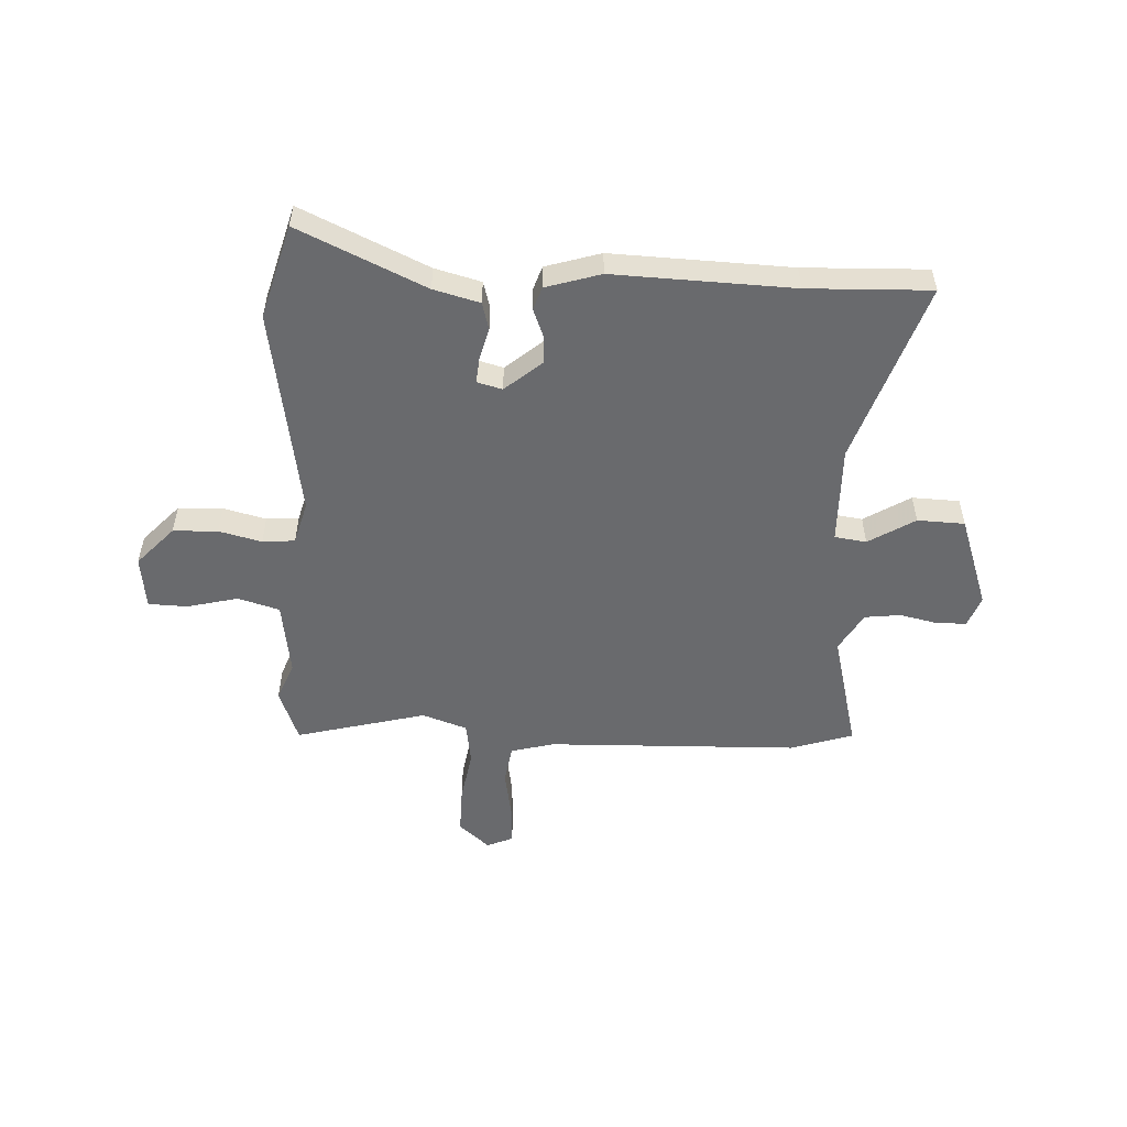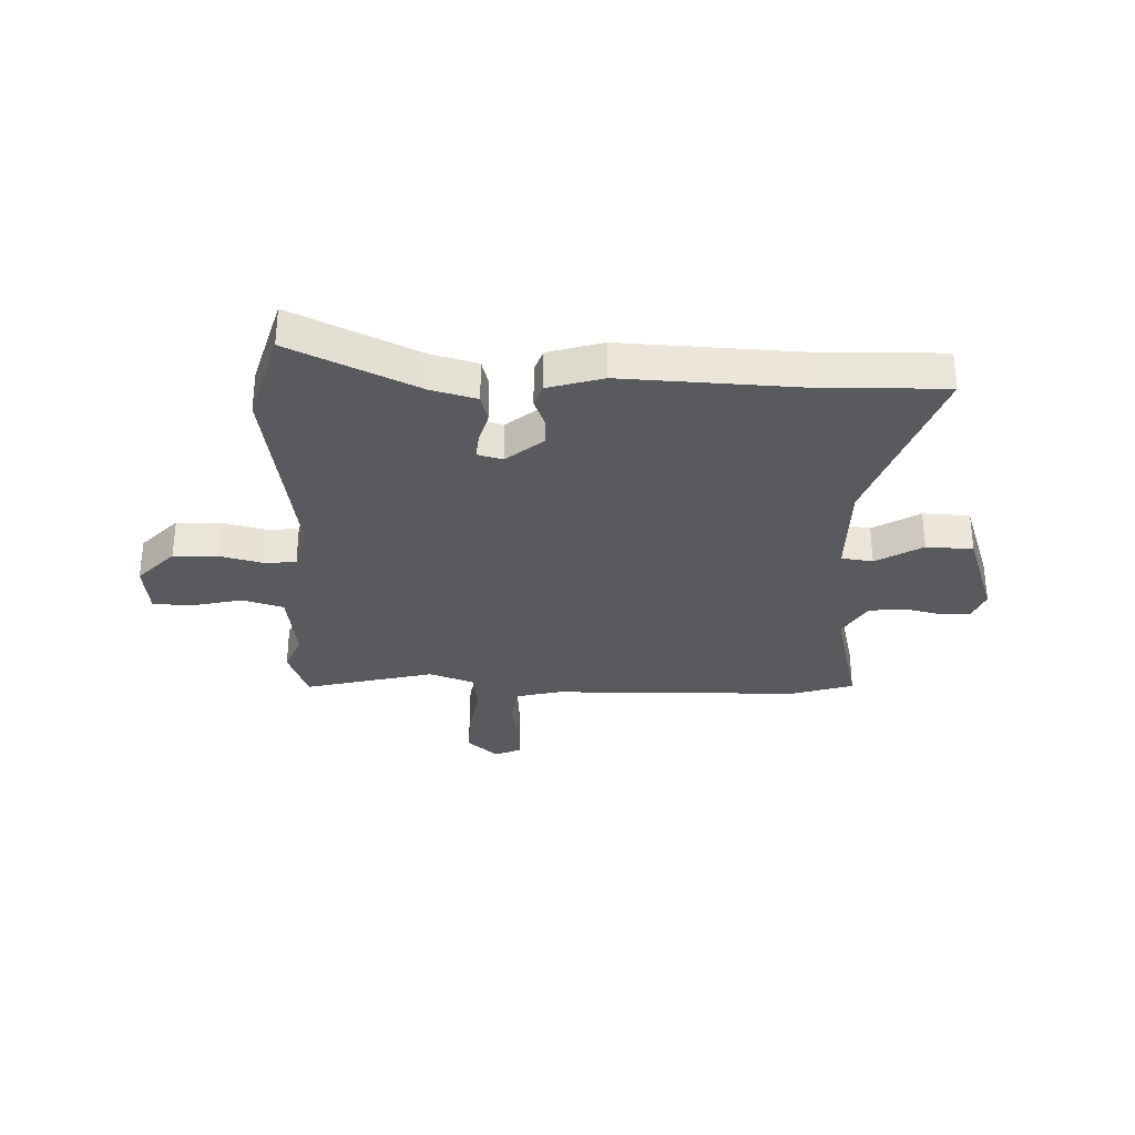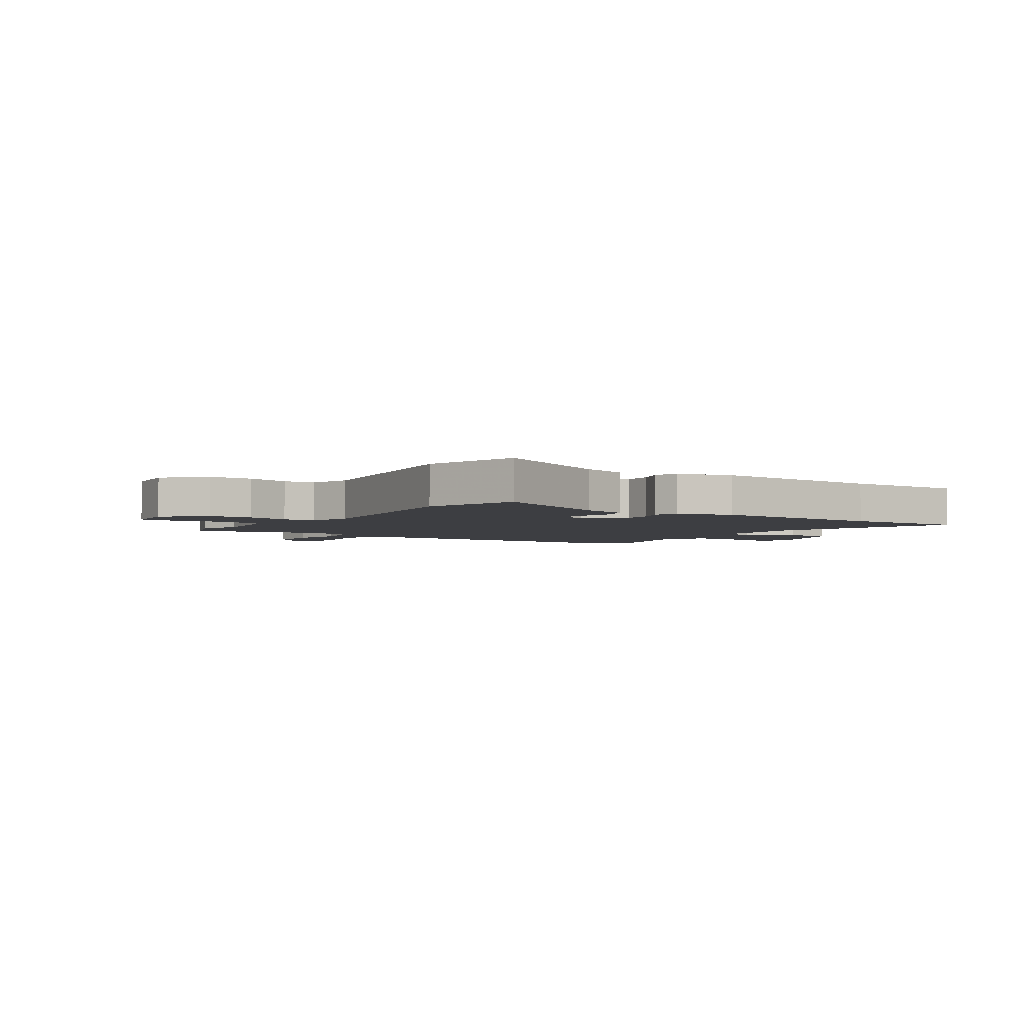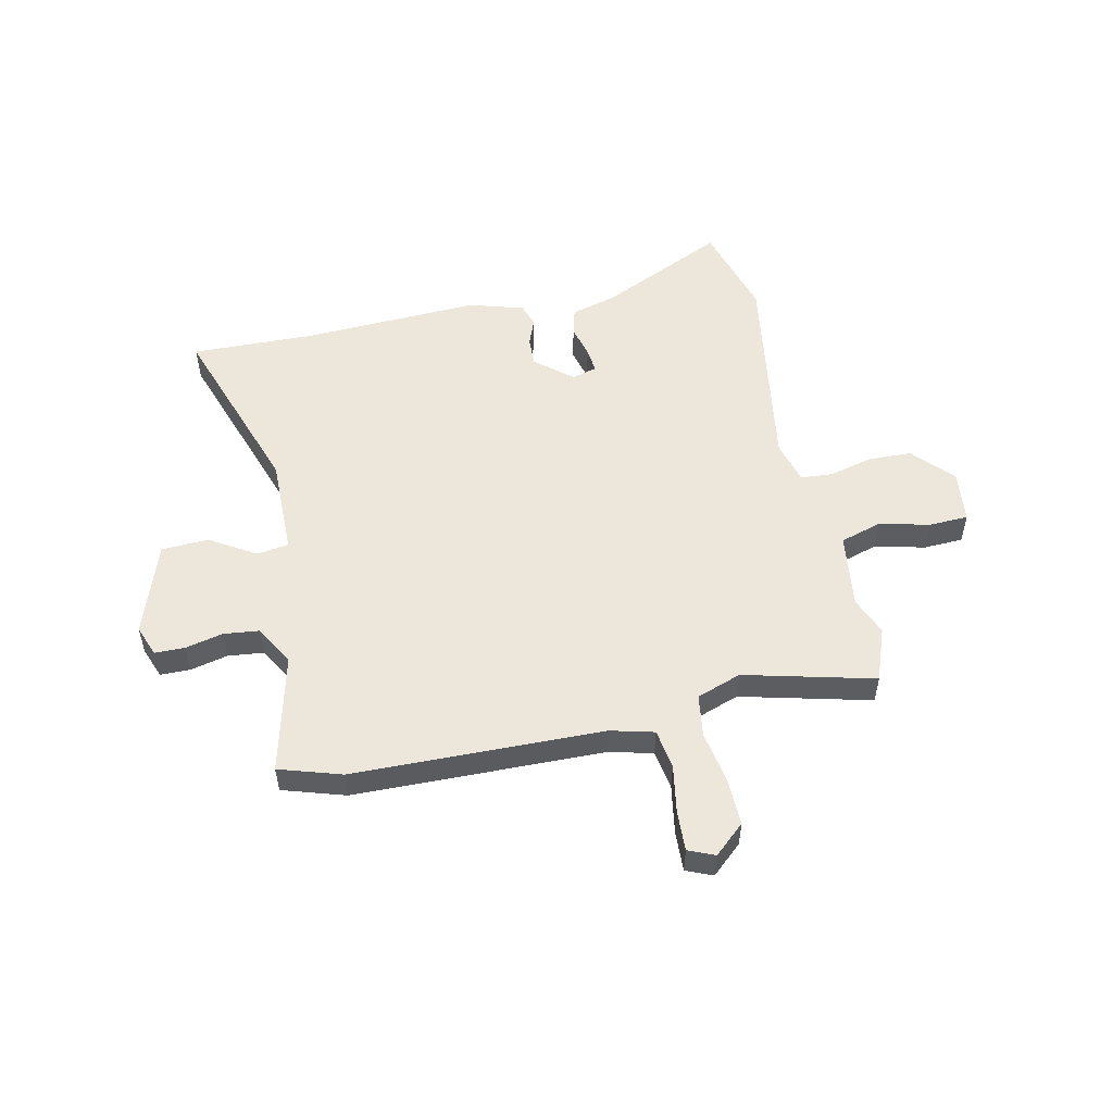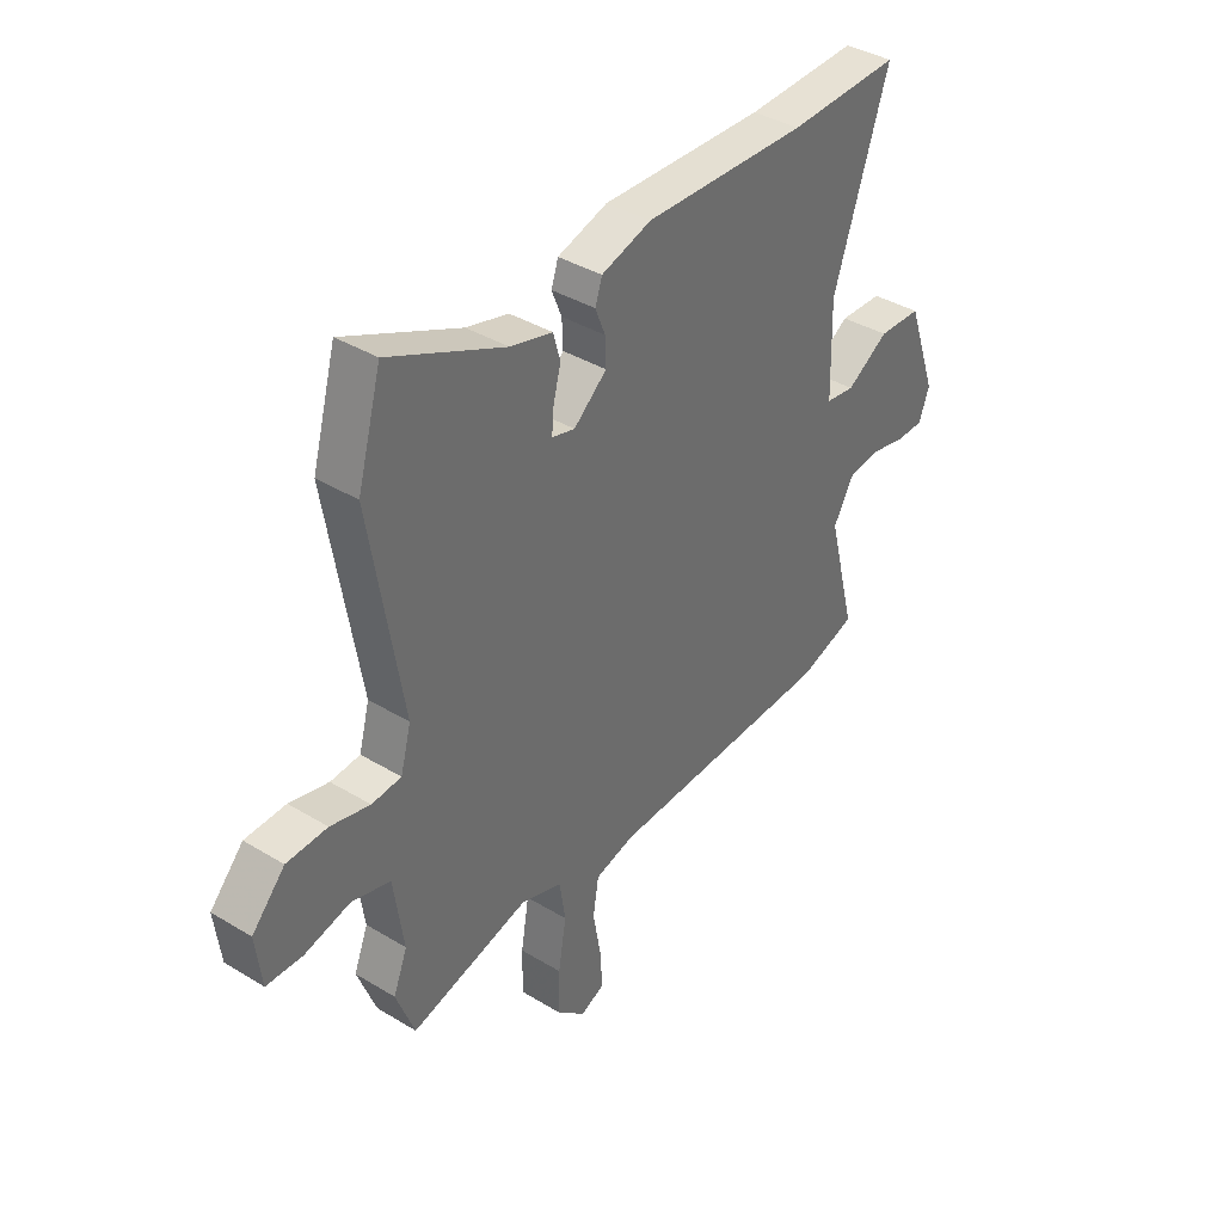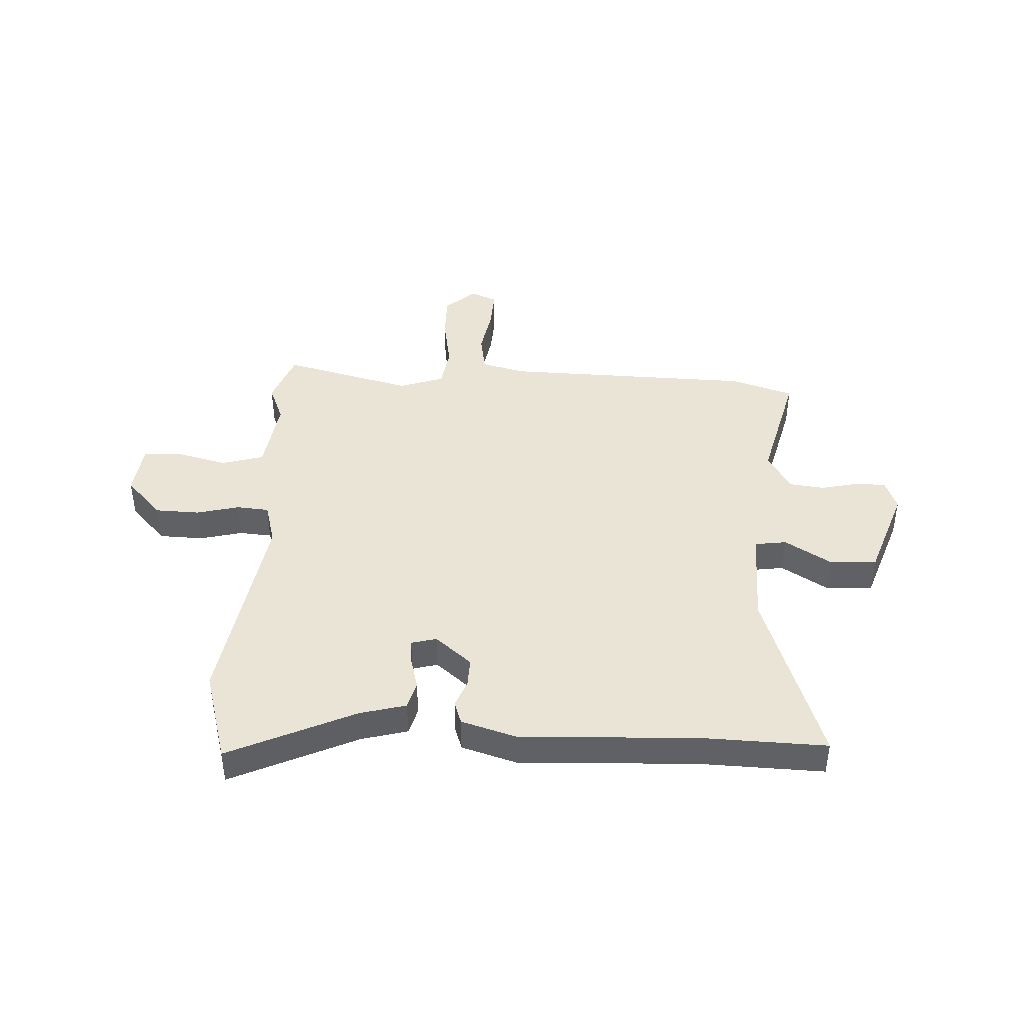
<metadata>
{"format":"obj","ext":"obj","renderer":"f3d","projection":"perspective","resolution":1024,"background":"white","views":[{"elev":-53.0,"azim":-2.9,"up":"+Y"},{"elev":-31.6,"azim":-2.6,"up":"+Y"},{"elev":-3.5,"azim":-35.1,"up":"+Y"},{"elev":53.4,"azim":167.2,"up":"+Y"},{"elev":38.4,"azim":-52.5,"up":"+Z"},{"elev":42.5,"azim":2.5,"up":"+Y"}]}
</metadata>
<code>
v 0.571 0.07 -0.477
v 0.457 0.07 -0.514
v -0.001 0.07 -0.528
v -0.08 0.07 -0.549
v -0.091 0.07 -0.621
v -0.075 0.07 -0.71
v -0.071 0.07 -0.783
v -0.119 0.07 -0.804
v -0.175 0.07 -0.755
v -0.174 0.07 -0.668
v -0.158 0.07 -0.572
v -0.17 0.07 -0.495
v -0.252 0.07 -0.467
v -0.489 0.07 -0.529
v -0.526 0.07 -0.432
v -0.498 0.07 -0.361
v -0.518 0.07 -0.224
v -0.594 0.07 -0.202
v -0.686 0.07 -0.225
v -0.758 0.07 -0.223
v -0.77 0.07 -0.126
v -0.704 0.07 -0.054
v -0.623 0.07 -0.051
v -0.545 0.07 -0.07
v -0.486 0.07 -0.065
v -0.465 0.07 0.013
v -0.529 0.07 0.396
v -0.481 0.07 0.568
v -0.25 0.07 0.463
v -0.166 0.07 0.441
v -0.152 0.07 0.391
v -0.167 0.07 0.332
v -0.171 0.07 0.286
v -0.125 0.07 0.274
v -0.059 0.07 0.33
v -0.061 0.07 0.383
v -0.081 0.07 0.433
v -0.067 0.07 0.475
v 0.033 0.07 0.506
v 0.36 0.07 0.495
v 0.584 0.07 0.503
v 0.474 0.07 0.172
v 0.478 0.07 -0.008
v 0.536 0.07 -0.016
v 0.62 0.07 0.036
v 0.706 0.07 0.033
v 0.766 0.07 -0.136
v 0.745 0.07 -0.193
v 0.69 0.07 -0.194
v 0.621 0.07 -0.179
v 0.556 0.07 -0.187
v 0.515 0.07 -0.259
v 0.571 0 -0.477
v 0.457 0 -0.514
v -0.001 0 -0.528
v -0.08 0 -0.549
v -0.091 0 -0.621
v -0.075 0 -0.71
v -0.071 0 -0.783
v -0.119 0 -0.804
v -0.175 0 -0.755
v -0.174 0 -0.668
v -0.158 0 -0.572
v -0.17 0 -0.495
v -0.252 0 -0.467
v -0.489 0 -0.529
v -0.526 0 -0.432
v -0.498 0 -0.361
v -0.518 0 -0.224
v -0.594 0 -0.202
v -0.686 0 -0.225
v -0.758 0 -0.223
v -0.77 0 -0.126
v -0.704 0 -0.054
v -0.623 0 -0.051
v -0.545 0 -0.07
v -0.486 0 -0.065
v -0.465 0 0.013
v -0.529 0 0.396
v -0.481 0 0.568
v -0.25 0 0.463
v -0.166 0 0.441
v -0.152 0 0.391
v -0.167 0 0.332
v -0.171 0 0.286
v -0.125 0 0.274
v -0.059 0 0.33
v -0.061 0 0.383
v -0.081 0 0.433
v -0.067 0 0.475
v 0.033 0 0.506
v 0.36 0 0.495
v 0.584 0 0.503
v 0.474 0 0.172
v 0.478 0 -0.008
v 0.536 0 -0.016
v 0.62 0 0.036
v 0.706 0 0.033
v 0.766 0 -0.136
v 0.745 0 -0.193
v 0.69 0 -0.194
v 0.621 0 -0.179
v 0.556 0 -0.187
v 0.515 0 -0.259
f 47 48 49 50
f 47 50 51
f 44 45 46 47
f 43 44 47 51
f 40 41 42
f 40 42 43
f 39 40 43
f 36 37 38 39
f 35 36 39 43
f 34 35 43 51
f 29 30 31 32
f 29 32 33
f 26 27 28 29
f 25 26 29 33
f 21 22 23 24
f 21 24 25
f 18 19 20 21
f 17 18 21 25
f 16 17 25 33
f 13 14 15 16
f 12 13 16 33
f 8 9 10 11
f 5 6 7 8
f 4 5 8 11
f 52 1 2 3
f 52 3 4
f 33 34 51 52
f 12 33 52
f 4 11 12 52
f 102 101 100 99
f 103 102 99
f 99 98 97 96
f 103 99 96 95
f 94 93 92
f 95 94 92
f 95 92 91
f 91 90 89 88
f 95 91 88 87
f 103 95 87 86
f 84 83 82 81
f 85 84 81
f 81 80 79 78
f 85 81 78 77
f 76 75 74 73
f 77 76 73
f 73 72 71 70
f 77 73 70 69
f 85 77 69 68
f 68 67 66 65
f 85 68 65 64
f 63 62 61 60
f 60 59 58 57
f 63 60 57 56
f 55 54 53 104
f 56 55 104
f 104 103 86 85
f 104 85 64
f 104 64 63 56
f 1 53 54 2
f 2 54 55 3
f 3 55 56 4
f 4 56 57 5
f 5 57 58 6
f 6 58 59 7
f 7 59 60 8
f 8 60 61 9
f 9 61 62 10
f 10 62 63 11
f 11 63 64 12
f 12 64 65 13
f 13 65 66 14
f 14 66 67 15
f 15 67 68 16
f 16 68 69 17
f 17 69 70 18
f 18 70 71 19
f 19 71 72 20
f 20 72 73 21
f 21 73 74 22
f 22 74 75 23
f 23 75 76 24
f 24 76 77 25
f 25 77 78 26
f 26 78 79 27
f 27 79 80 28
f 28 80 81 29
f 29 81 82 30
f 30 82 83 31
f 31 83 84 32
f 32 84 85 33
f 33 85 86 34
f 34 86 87 35
f 35 87 88 36
f 36 88 89 37
f 37 89 90 38
f 38 90 91 39
f 39 91 92 40
f 40 92 93 41
f 41 93 94 42
f 42 94 95 43
f 43 95 96 44
f 44 96 97 45
f 45 97 98 46
f 46 98 99 47
f 47 99 100 48
f 48 100 101 49
f 49 101 102 50
f 50 102 103 51
f 51 103 104 52
f 52 104 53 1

</code>
